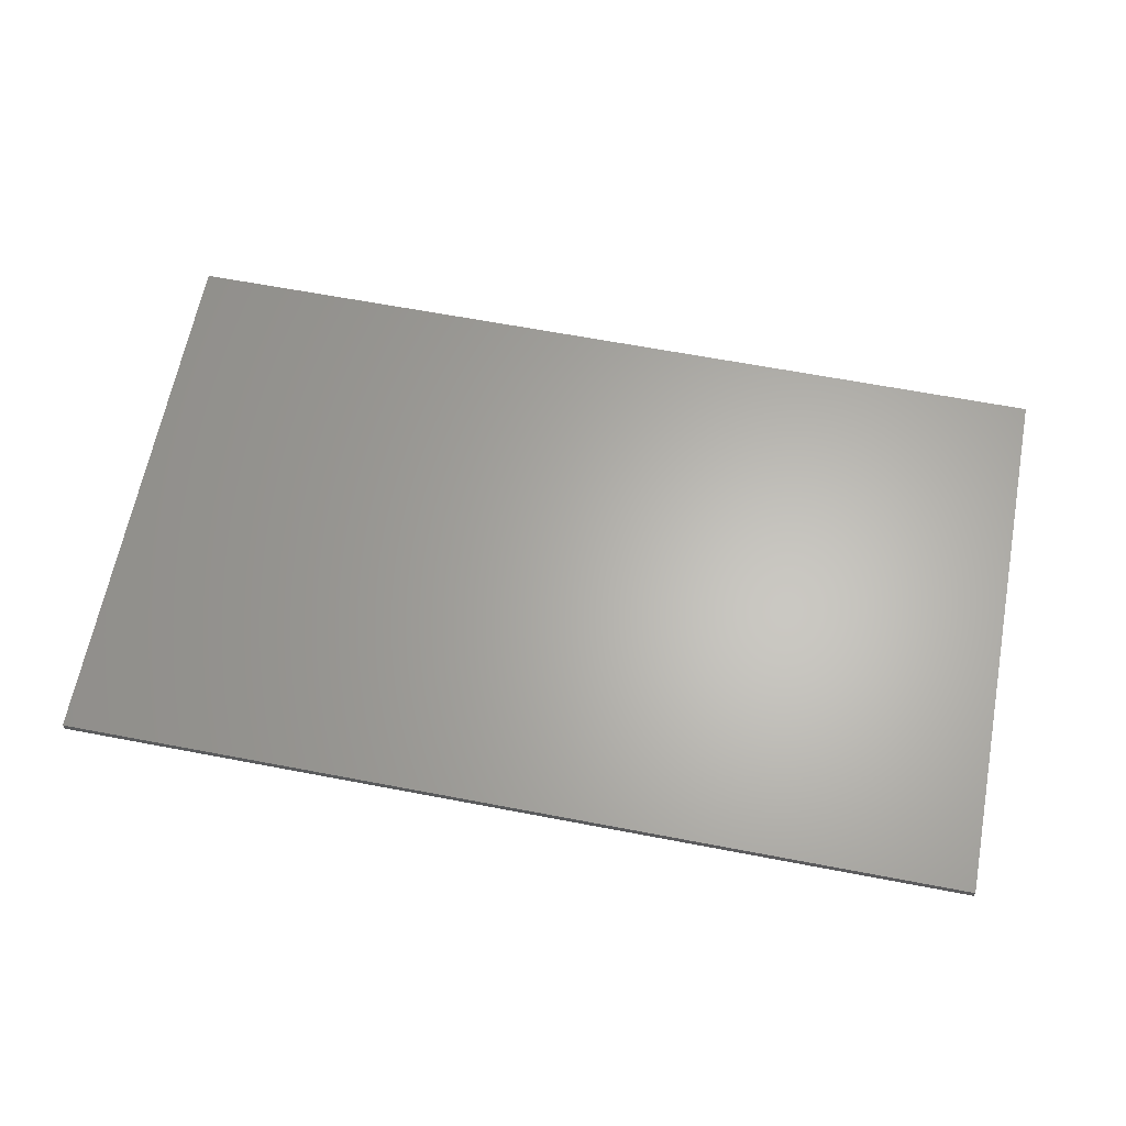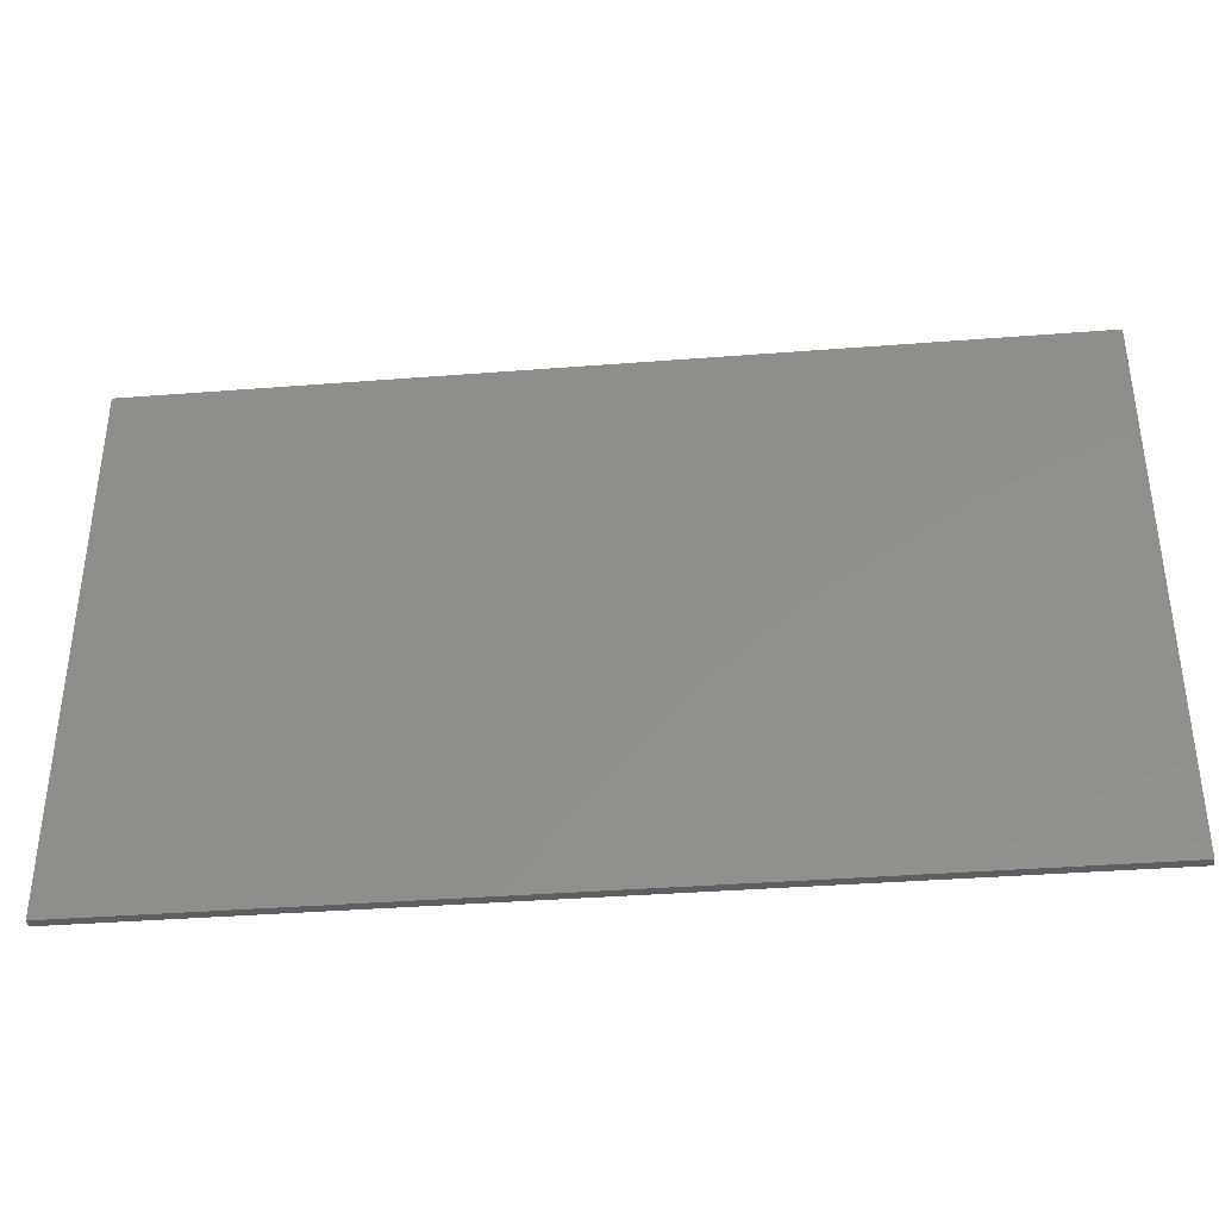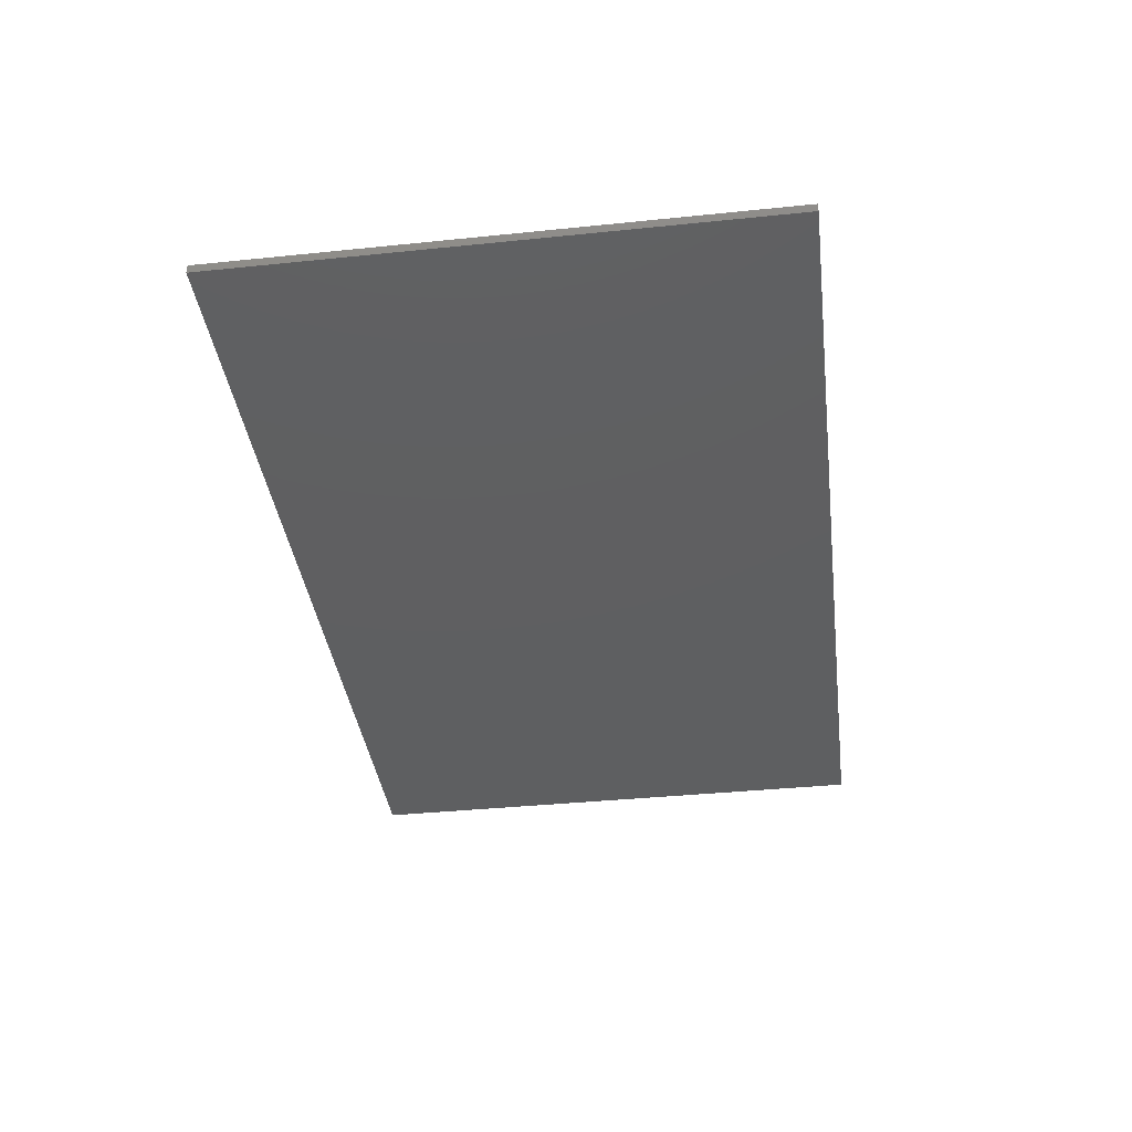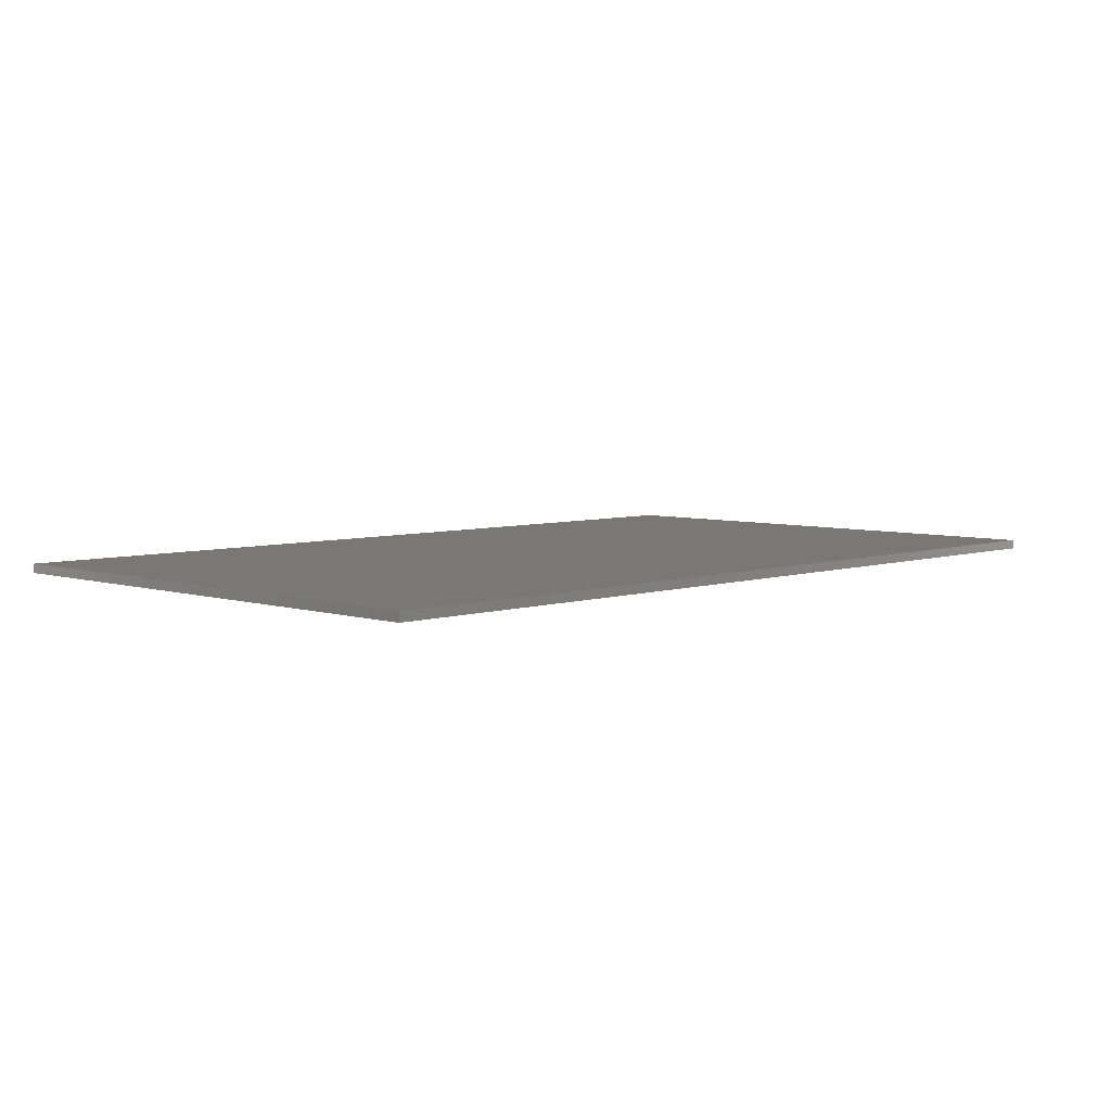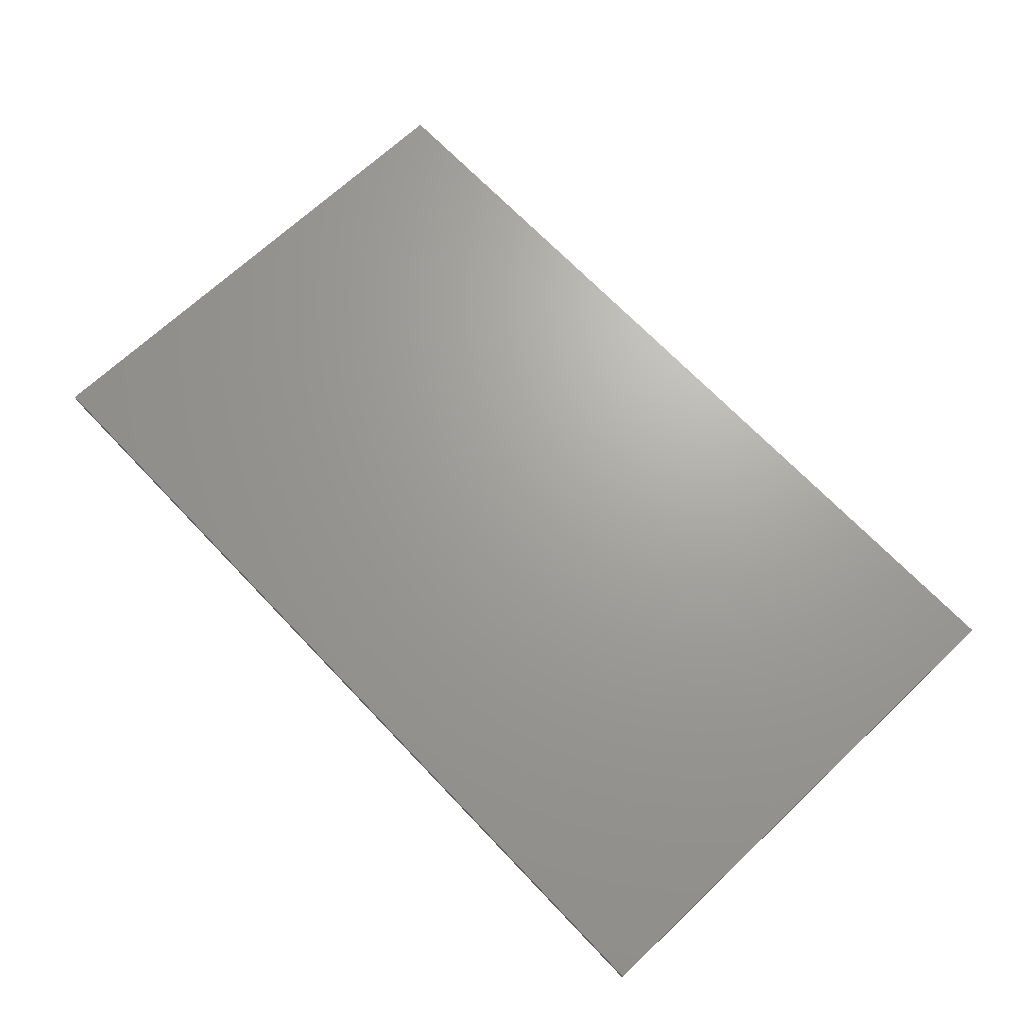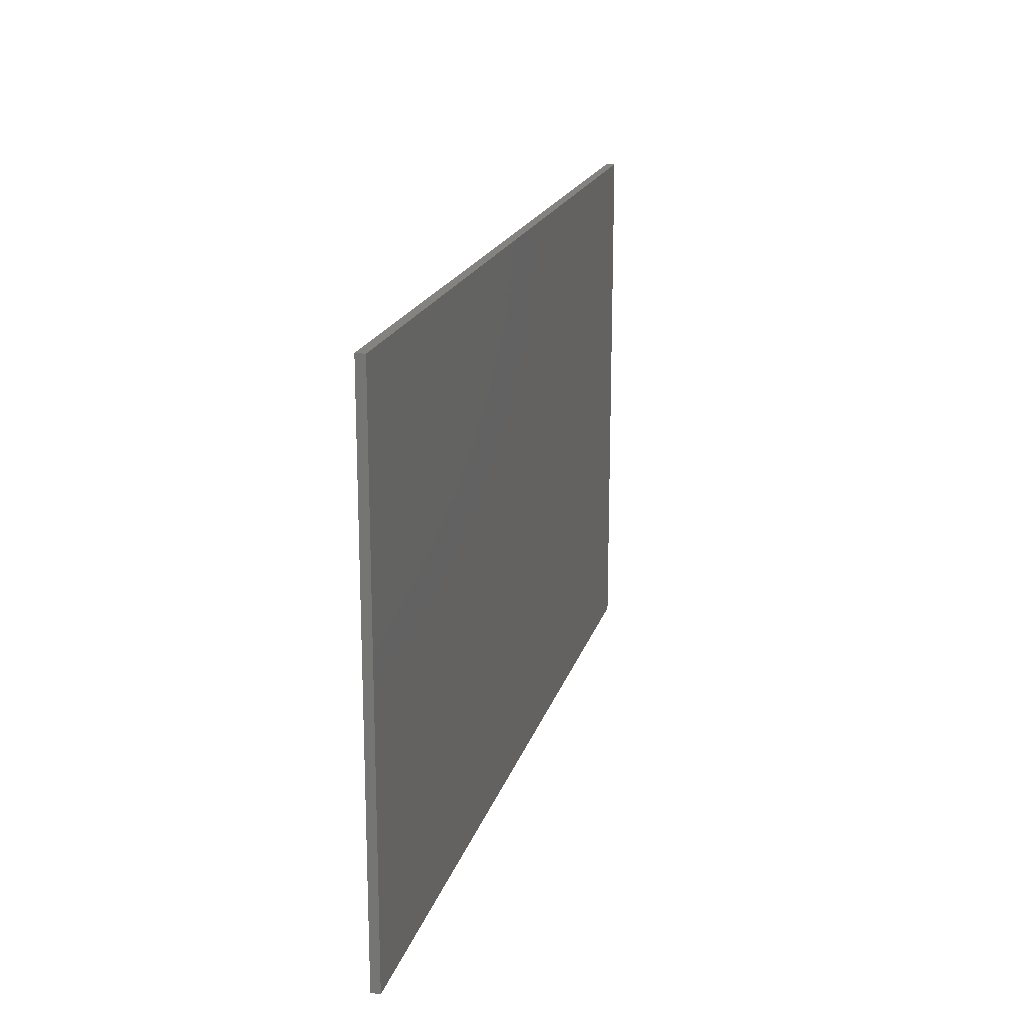
<metadata>
{"format":"stl","ext":"stl","renderer":"f3d","projection":"perspective","resolution":1024,"background":"white","views":[{"elev":64.0,"azim":-169.1,"up":"+Z"},{"elev":-37.4,"azim":5.7,"up":"+Y"},{"elev":-38.3,"azim":-82.6,"up":"+Z"},{"elev":5.4,"azim":-45.6,"up":"+Z"},{"elev":68.2,"azim":-133.4,"up":"+Z"},{"elev":18.6,"azim":-75.6,"up":"+Y"}]}
</metadata>
<code>
# stl→obj: 8 verts, 12 faces
v -80 -250 1.126
v -80 -250 2.126
v -180 -250 1.126
v -180 -250 2.126
v -80 -190 1.126
v -180 -190 1.126
v -80 -190 2.126
v -180 -190 2.126
f 1 2 3
f 3 2 4
f 5 1 6
f 6 1 3
f 7 5 8
f 8 5 6
f 2 7 4
f 4 7 8
f 8 6 4
f 4 6 3
f 7 2 5
f 5 2 1

</code>
